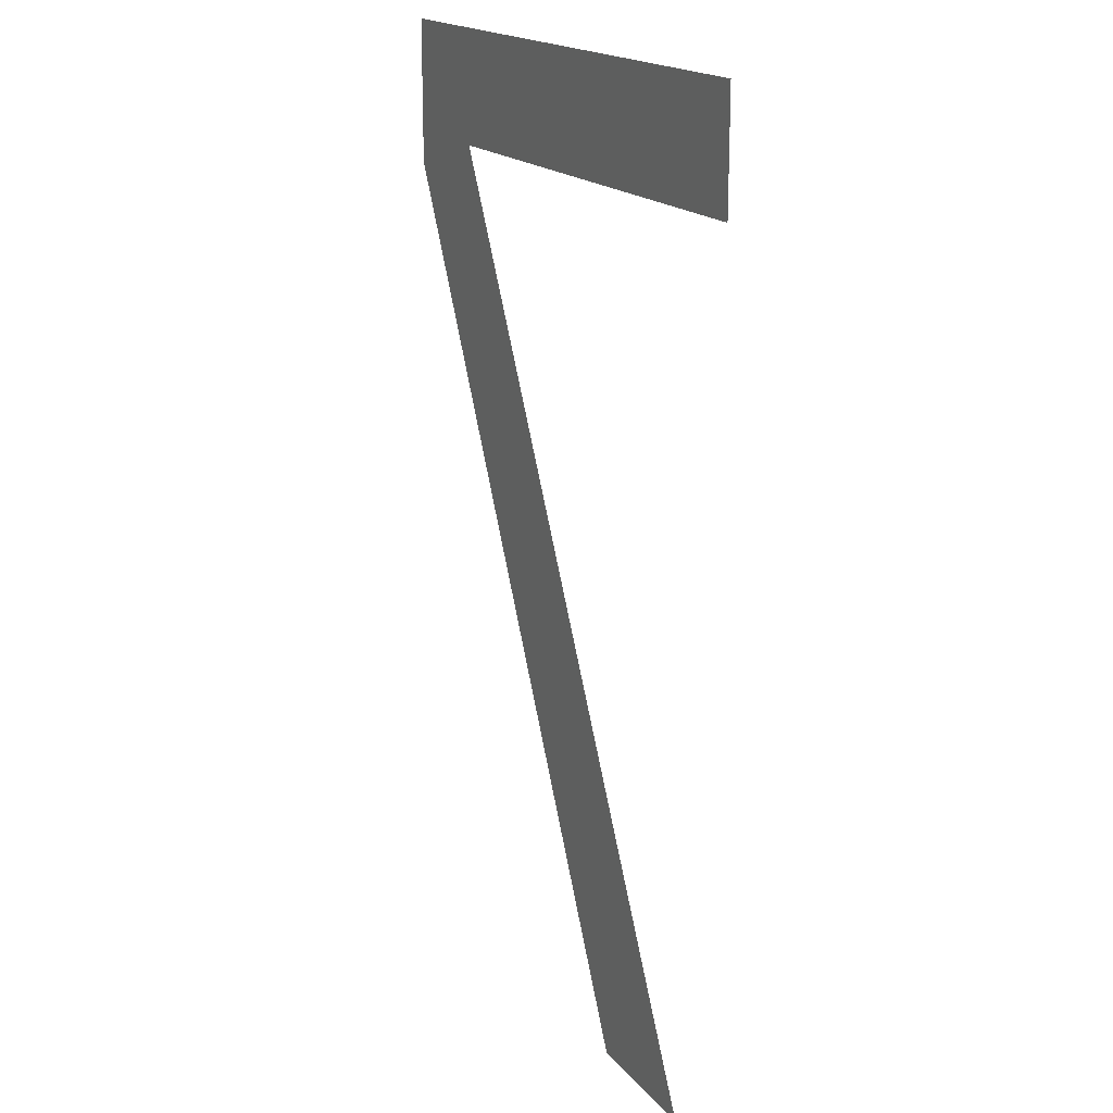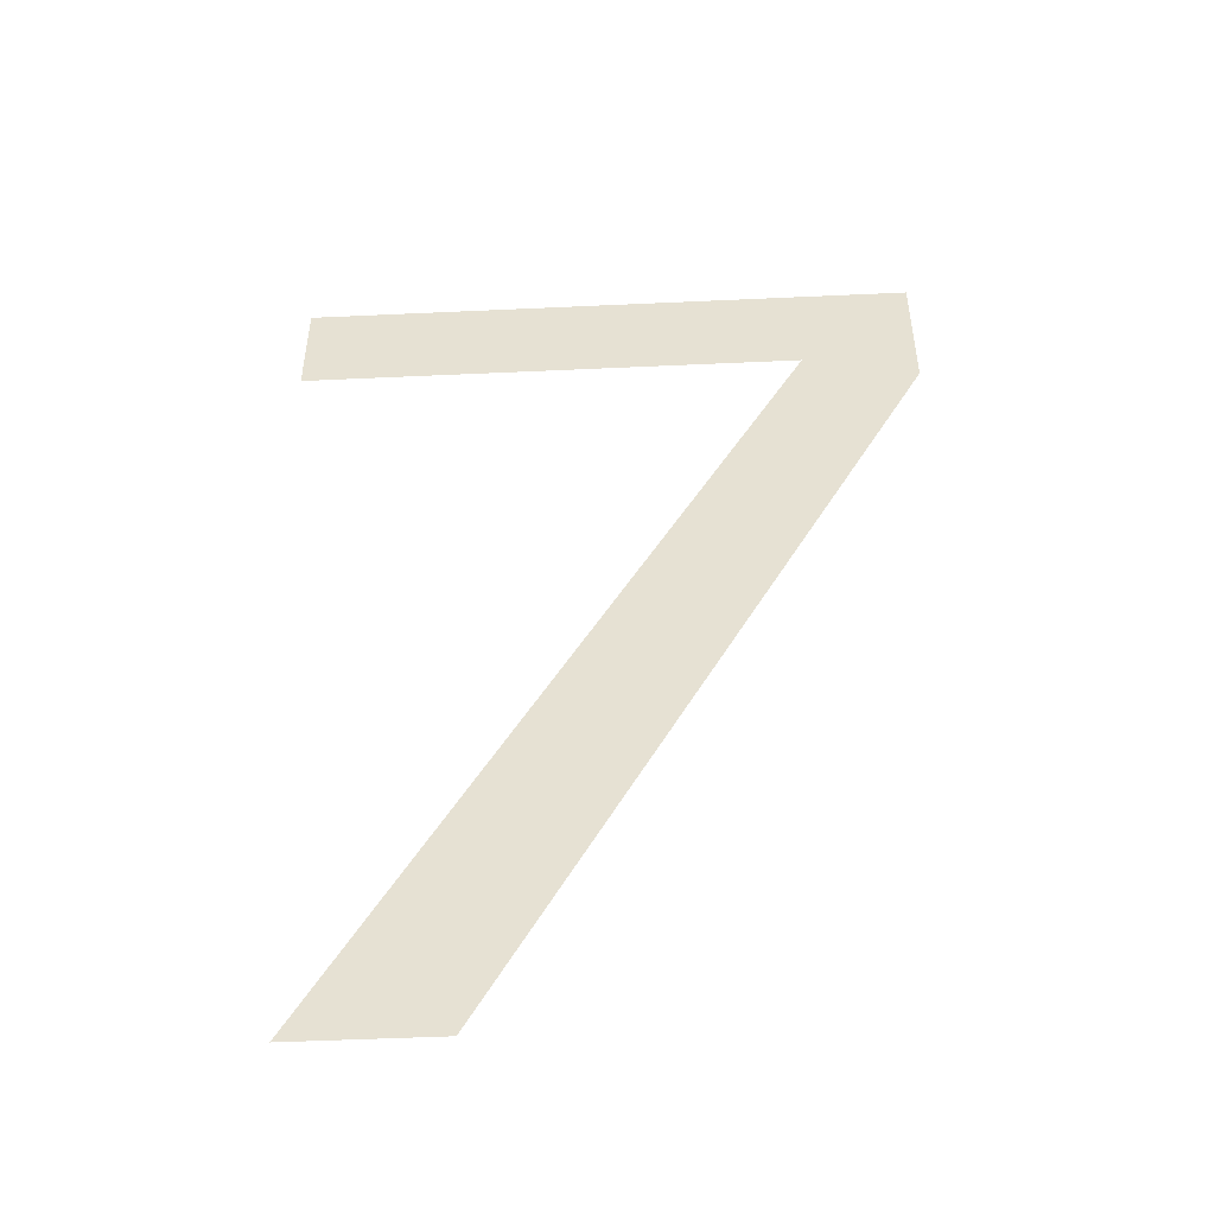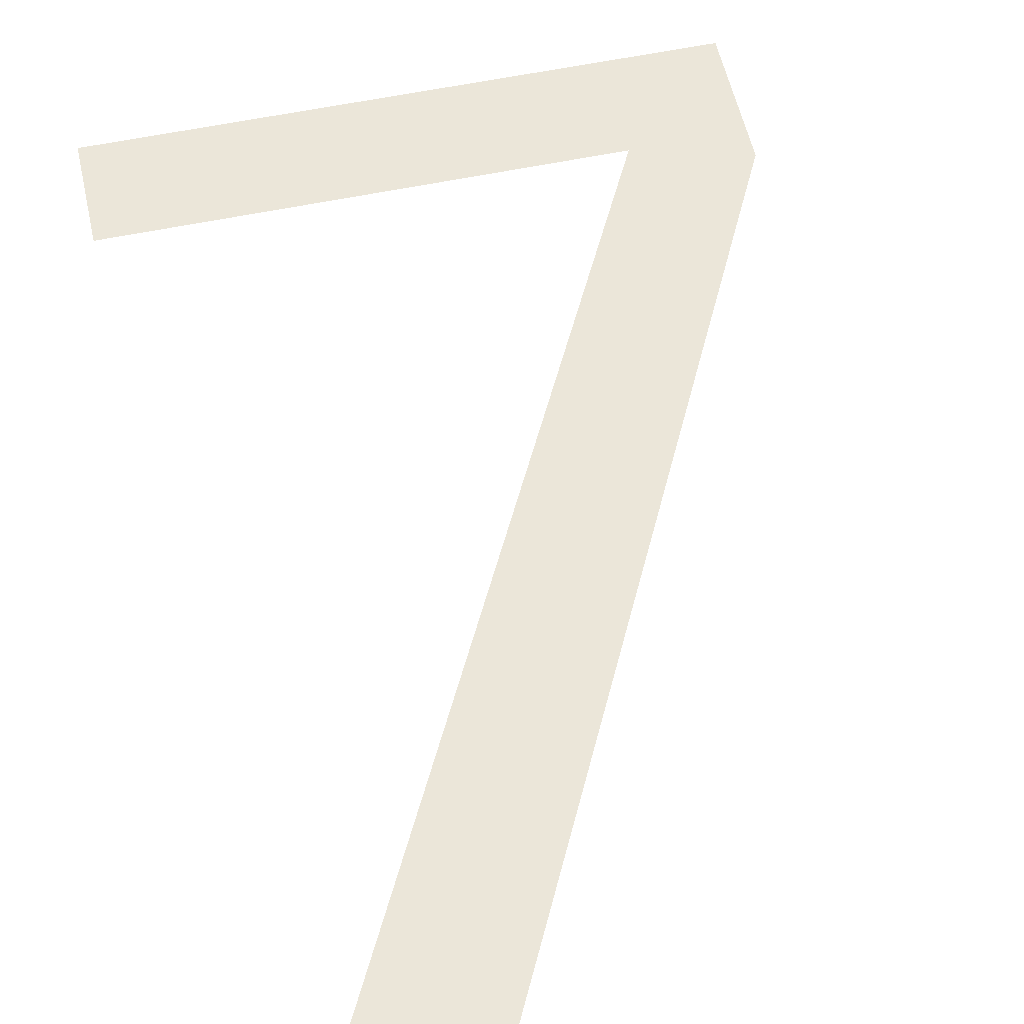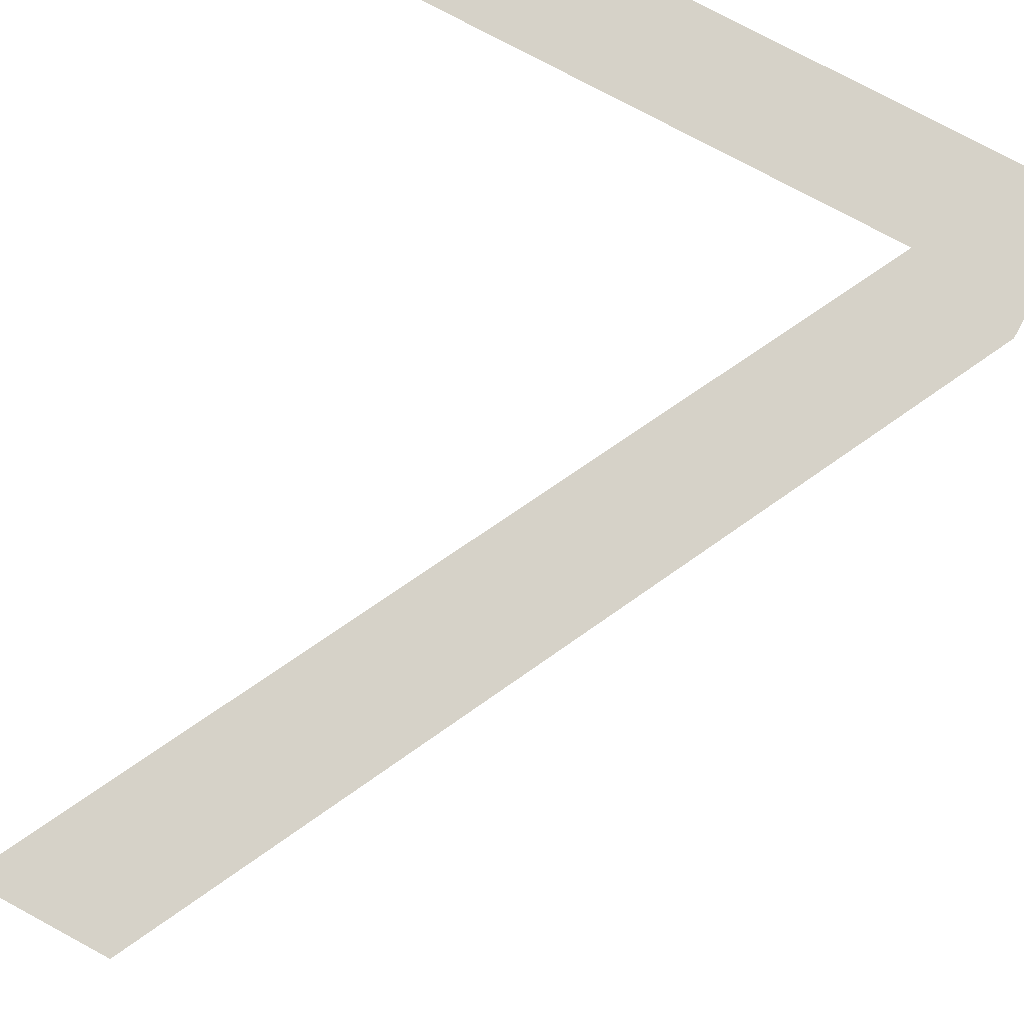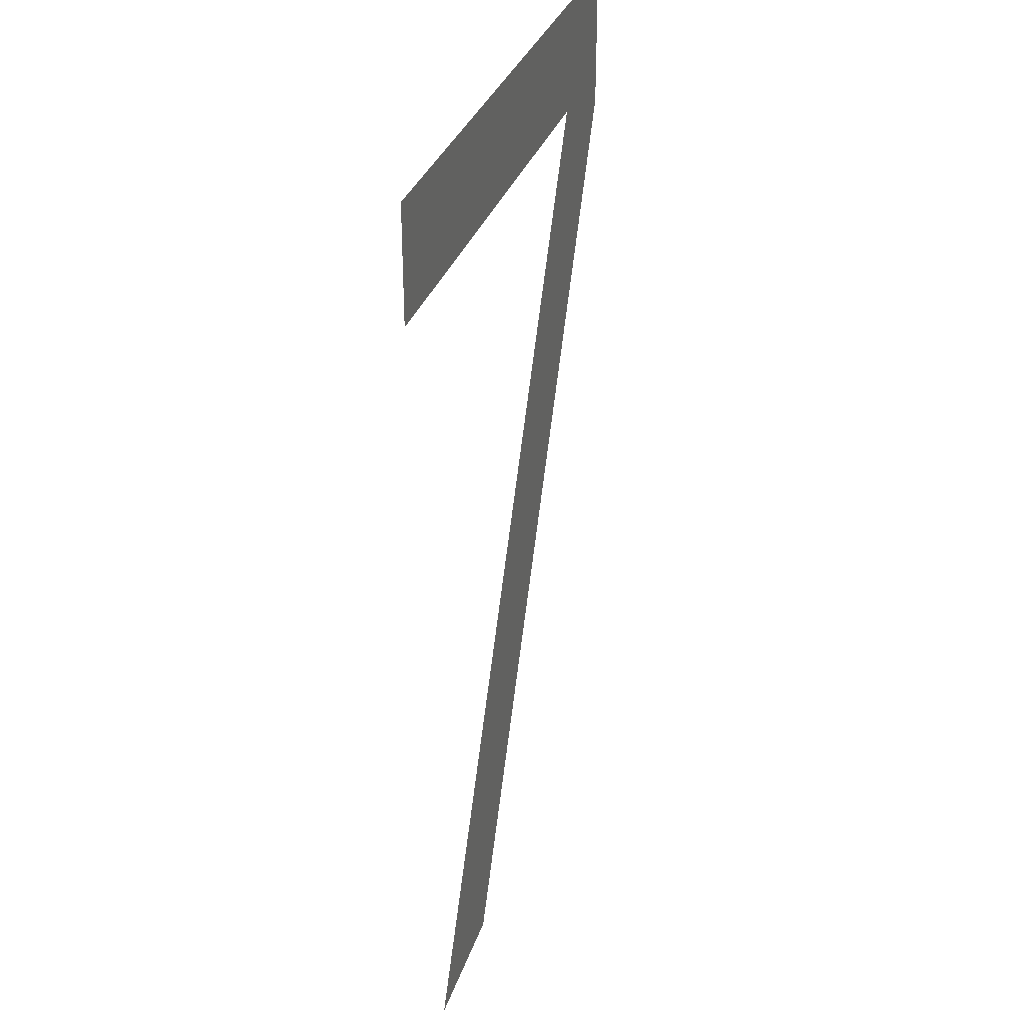
<metadata>
{"format":"obj","ext":"obj","renderer":"f3d","projection":"perspective","resolution":1024,"background":"white","views":[{"elev":18.0,"azim":-116.5,"up":"+Y"},{"elev":-49.9,"azim":2.9,"up":"+Y"},{"elev":56.6,"azim":-12.5,"up":"+Z"},{"elev":77.5,"azim":28.3,"up":"+Z"},{"elev":32.5,"azim":-73.0,"up":"+Y"}]}
</metadata>
<code>
o _7_1/_7/mesh53/mesh53-geometry#mesh53-geometry
v 0.5508 -0.02861 0.5165
v 0.531 -0.03228 0.5165
v 0.531 -0.02861 0.5165
v 0.5471 -0.03228 0.5165
v 0.5508 -0.03328 0.5165
v 0.5373 -0.05979 0.5165
v 0.5328 -0.05979 0.5165
f 1 2 3
f 2 1 4
f 3 2 1
f 4 1 2
f 5 4 1
f 1 4 5
f 6 4 5
f 5 4 6
f 4 6 7
f 7 6 4

</code>
